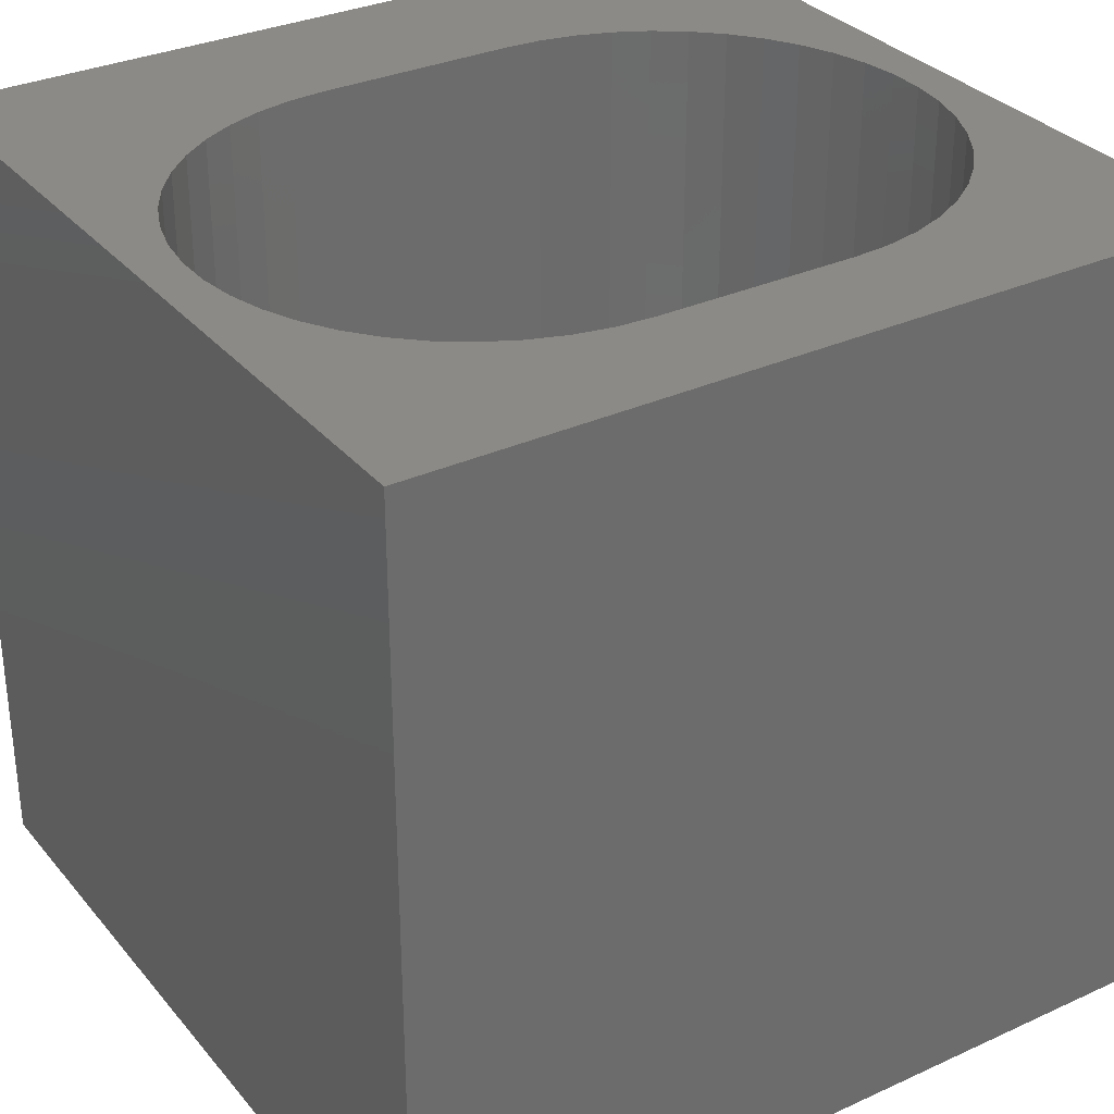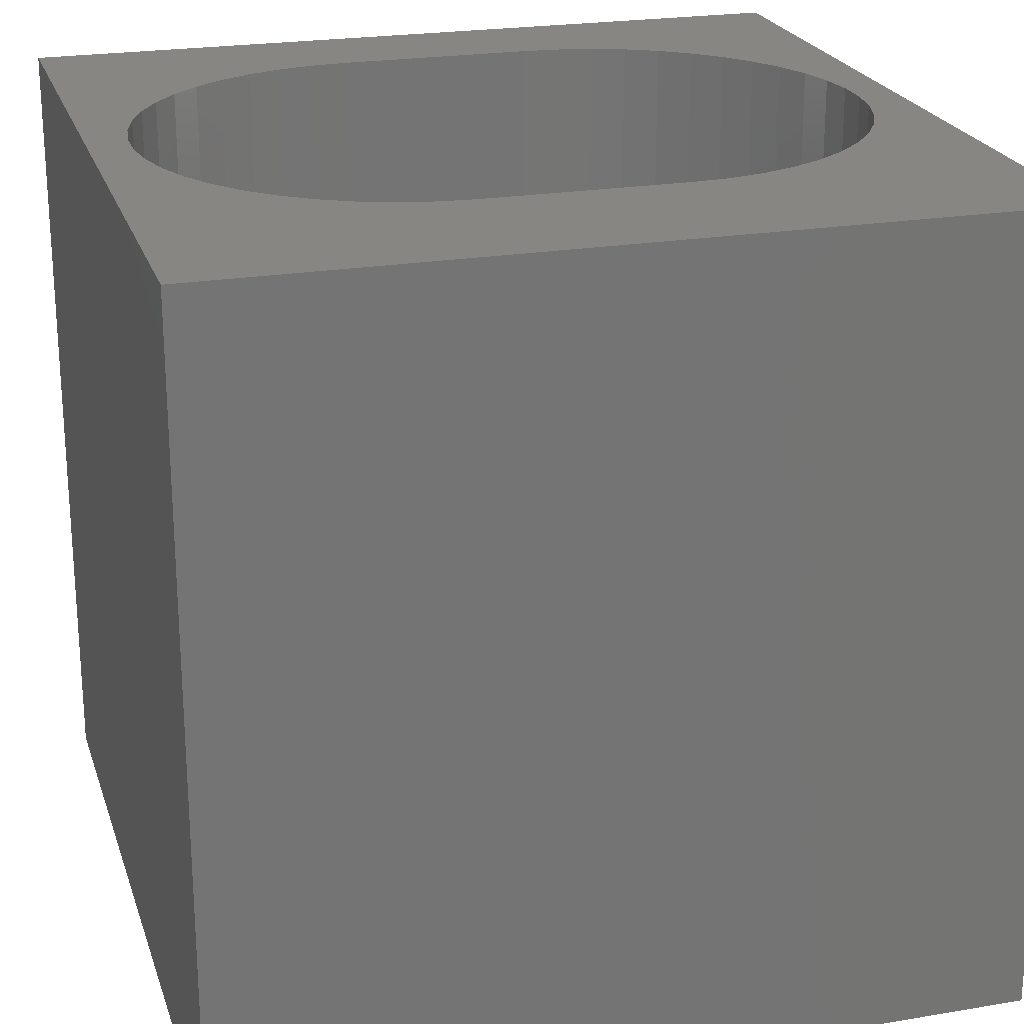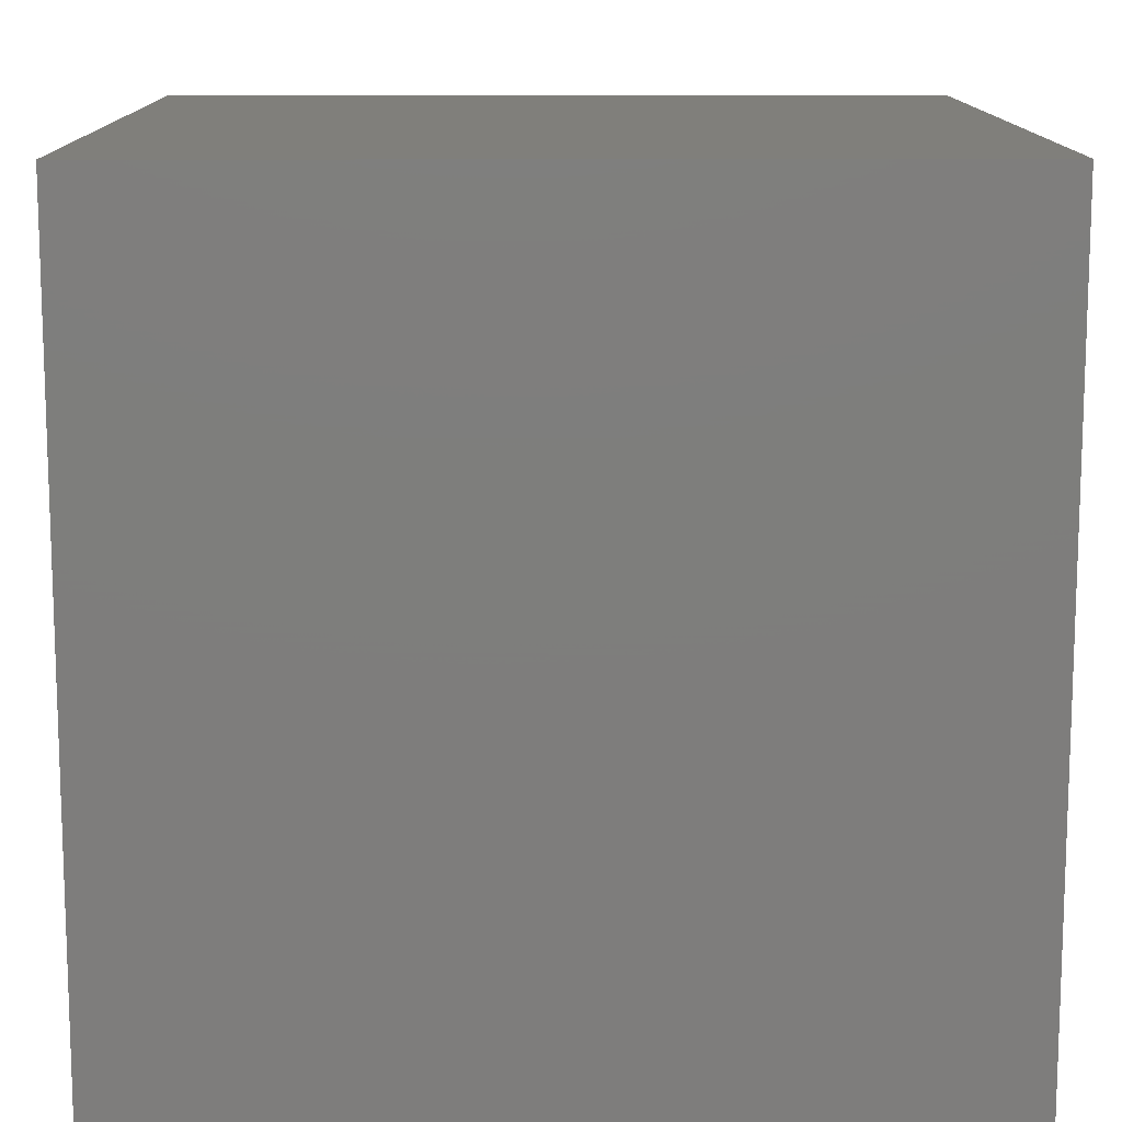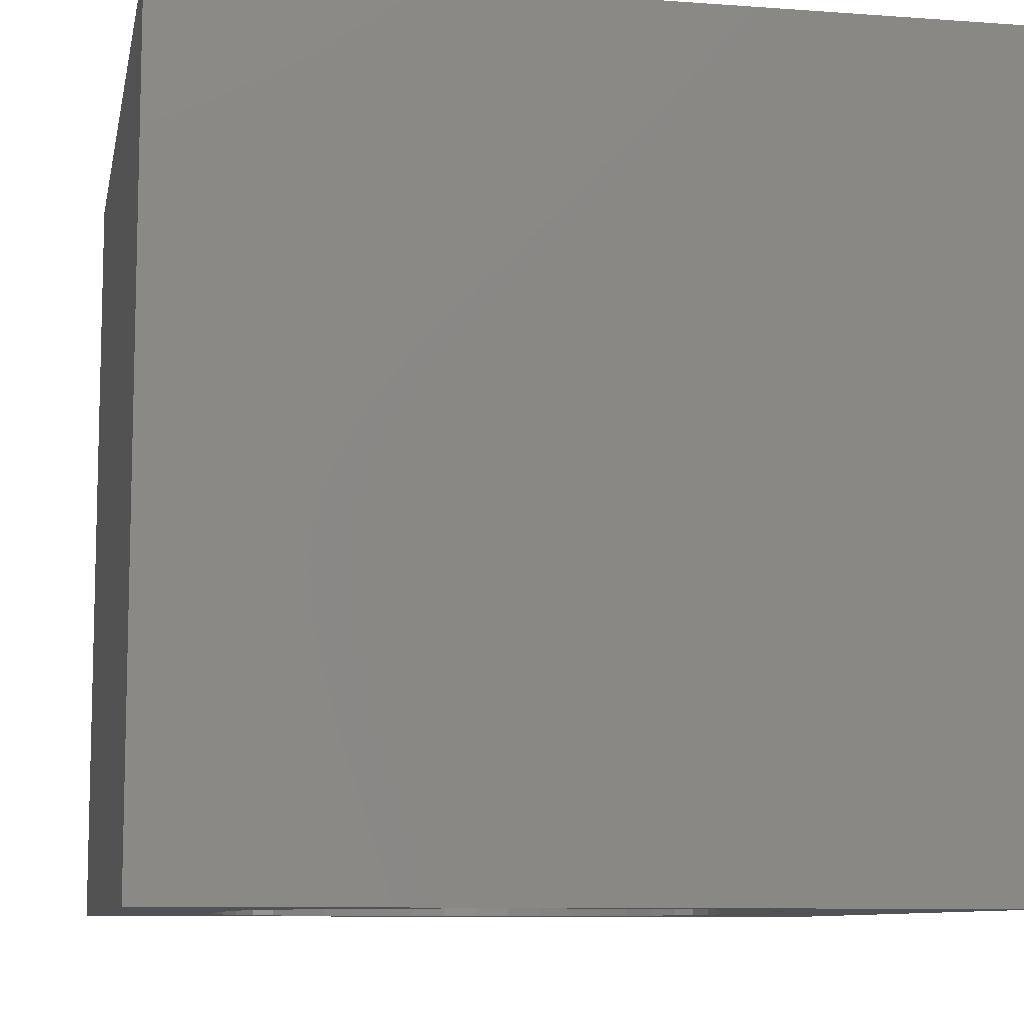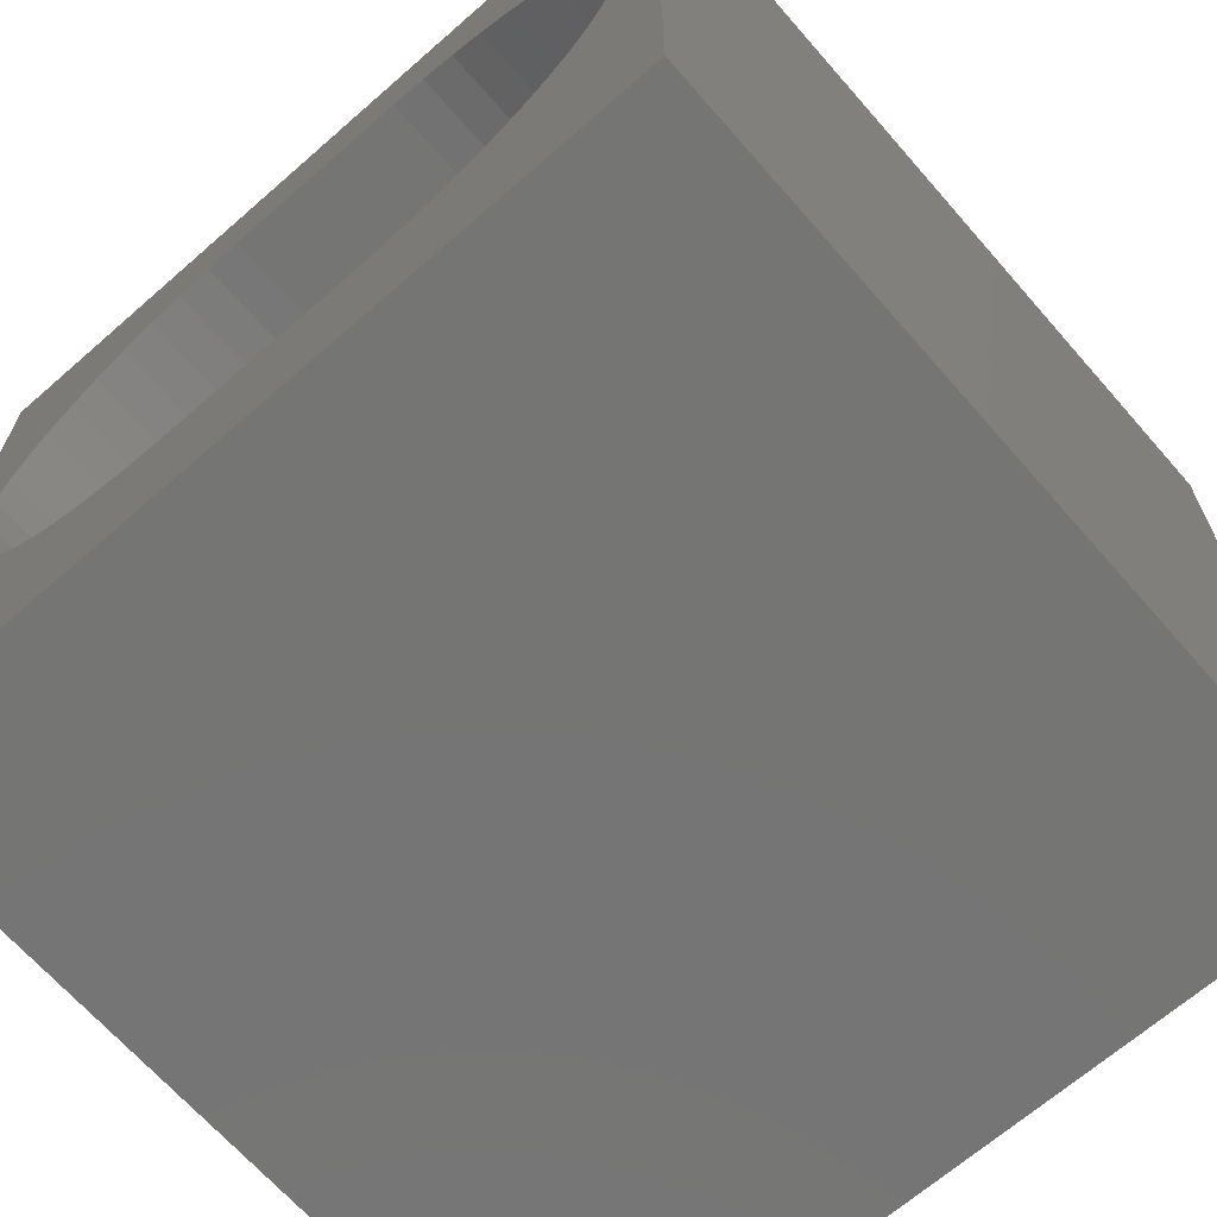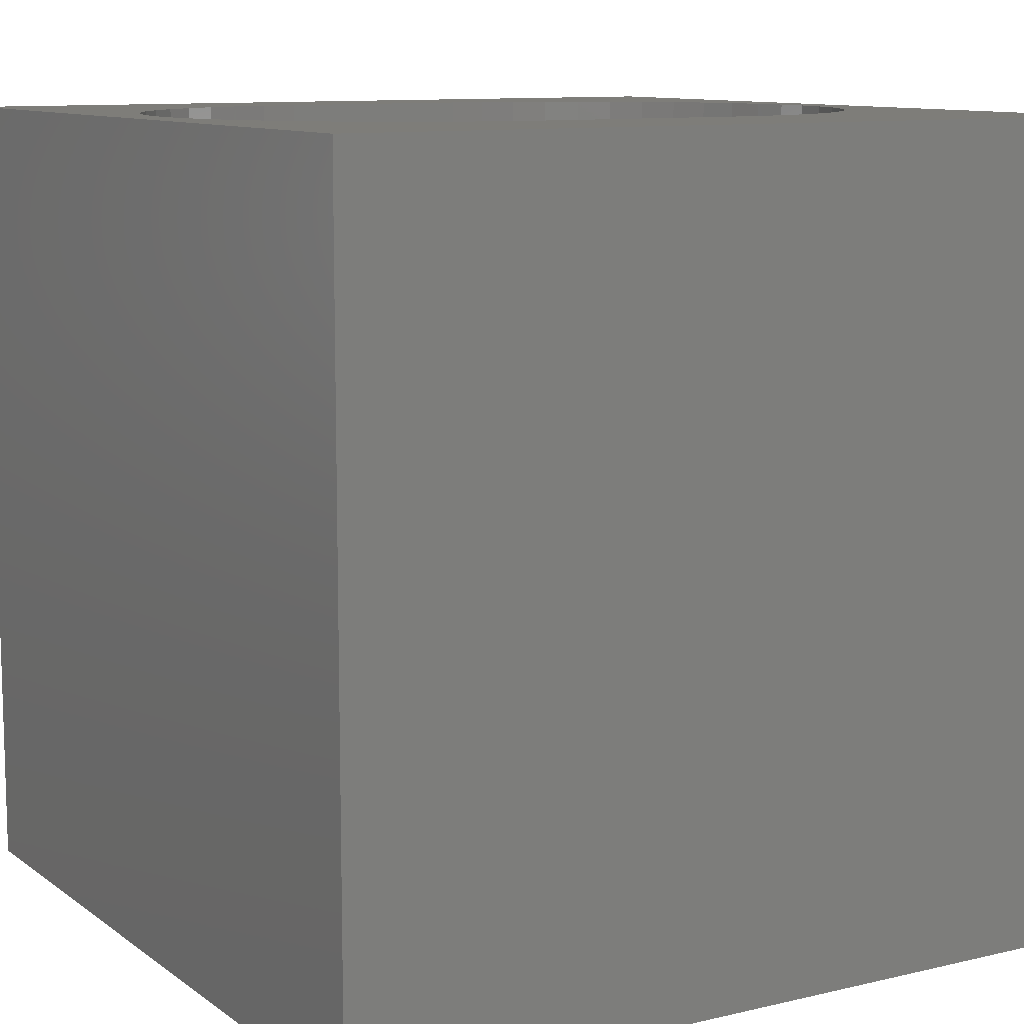
<metadata>
{"format":"stl","ext":"stl","renderer":"f3d","projection":"perspective","resolution":1024,"background":"white","views":[{"elev":31.8,"azim":147.2,"up":"+Z"},{"elev":22.8,"azim":-16.1,"up":"+Z"},{"elev":12.5,"azim":-90.5,"up":"+Y"},{"elev":-9.2,"azim":-101.0,"up":"+Z"},{"elev":-67.3,"azim":41.2,"up":"+Y"},{"elev":10.4,"azim":-30.7,"up":"+Z"}]}
</metadata>
<code>
# stl→obj: 104 verts, 208 faces
v 0 10 10
v 0 10 0
v 0 0 10
v 0 0 0
v 9.307 4.216 10
v 9.128 3.803 10
v 10 0 10
v 8.895 3.419 10
v 8.611 3.07 10
v 8.282 2.763 10
v 2.906 2.147 10
v 2.482 2.297 10
v 9.429 5.989 10
v 9.49 5.544 10
v 10 10 10
v 9.49 5.094 10
v 9.429 4.649 10
v 7.915 8.134 10
v 8.282 7.874 10
v 8.611 7.567 10
v 8.895 7.219 10
v 9.128 6.835 10
v 9.307 6.422 10
v 3.346 2.055 10
v 7.915 2.504 10
v 7.516 2.297 10
v 7.092 2.147 10
v 2.083 2.504 10
v 1.716 2.763 10
v 1.387 3.07 10
v 6.652 8.583 10
v 7.092 8.491 10
v 7.516 8.341 10
v 1.103 3.419 10
v 0.8696 3.803 10
v 0.6904 4.216 10
v 1.716 7.874 10
v 2.083 8.134 10
v 2.482 8.341 10
v 2.906 8.491 10
v 0.5079 5.544 10
v 0.5079 5.094 10
v 0.5691 4.649 10
v 0.5691 5.989 10
v 0.6904 6.422 10
v 0.8696 6.835 10
v 6.652 2.055 10
v 6.203 2.024 10
v 3.795 2.024 10
v 1.103 7.219 10
v 1.387 7.567 10
v 3.346 8.583 10
v 3.795 8.613 10
v 6.203 8.613 10
v 10 10 0
v 10 0 0
v 0.5079 5.544 0
v 0.5079 5.094 0
v 3.346 8.583 0
v 2.906 8.491 0
v 0.6904 4.216 0
v 0.8696 3.803 0
v 1.103 3.419 0
v 2.083 2.504 0
v 2.482 2.297 0
v 2.906 2.147 0
v 9.429 5.989 0
v 9.307 6.422 0
v 9.128 6.835 0
v 8.895 7.219 0
v 8.611 7.567 0
v 8.282 7.874 0
v 7.915 8.134 0
v 7.516 8.341 0
v 7.092 8.491 0
v 0.5691 4.649 0
v 1.387 3.07 0
v 1.716 2.763 0
v 8.611 3.07 0
v 8.282 2.763 0
v 7.915 2.504 0
v 6.652 2.055 0
v 7.092 2.147 0
v 7.516 2.297 0
v 8.895 3.419 0
v 9.128 3.803 0
v 9.307 4.216 0
v 2.482 8.341 0
v 2.083 8.134 0
v 1.716 7.874 0
v 9.429 4.649 0
v 9.49 5.094 0
v 9.49 5.544 0
v 1.387 7.567 0
v 1.103 7.219 0
v 0.8696 6.835 0
v 0.6904 6.422 0
v 0.5691 5.989 0
v 6.652 8.583 0
v 6.203 8.613 0
v 3.795 8.613 0
v 3.346 2.055 0
v 3.795 2.024 0
v 6.203 2.024 0
f 1 2 3
f 3 2 4
f 5 6 7
f 6 8 7
f 7 8 9
f 7 9 10
f 11 12 3
f 13 14 15
f 15 14 16
f 15 16 7
f 7 16 17
f 7 17 5
f 18 19 15
f 15 19 20
f 15 20 21
f 21 22 15
f 15 22 23
f 15 23 13
f 11 3 24
f 10 25 7
f 7 25 26
f 7 26 27
f 12 28 3
f 3 28 29
f 3 29 30
f 31 32 15
f 15 32 33
f 15 33 18
f 30 34 3
f 3 34 35
f 3 35 36
f 37 38 1
f 1 38 39
f 1 39 40
f 41 1 42
f 42 1 3
f 42 3 43
f 43 3 36
f 41 44 1
f 1 44 45
f 1 45 46
f 27 47 7
f 7 47 48
f 7 48 3
f 3 48 49
f 3 49 24
f 46 50 1
f 1 50 51
f 1 51 37
f 40 52 1
f 1 52 53
f 1 53 15
f 15 53 54
f 15 54 31
f 55 15 56
f 56 15 7
f 2 57 58
f 59 60 2
f 61 62 4
f 4 62 63
f 64 65 4
f 4 65 66
f 67 68 55
f 55 68 69
f 69 70 55
f 55 70 71
f 55 71 72
f 72 73 55
f 55 73 74
f 55 74 75
f 2 58 4
f 4 58 76
f 4 76 61
f 63 77 4
f 4 77 78
f 4 78 64
f 79 56 80
f 80 56 81
f 82 83 56
f 56 83 84
f 56 84 81
f 79 85 56
f 56 85 86
f 56 86 87
f 60 88 2
f 2 88 89
f 2 89 90
f 87 91 56
f 56 91 92
f 56 92 55
f 55 92 93
f 55 93 67
f 90 94 2
f 2 94 95
f 2 95 96
f 96 97 2
f 2 97 98
f 2 98 57
f 75 99 55
f 55 99 100
f 55 100 2
f 2 100 101
f 2 101 59
f 66 102 4
f 4 102 103
f 4 103 56
f 56 103 104
f 56 104 82
f 15 55 1
f 1 55 2
f 56 7 4
f 4 7 3
f 101 53 52
f 101 52 59
f 59 52 40
f 59 40 60
f 60 40 39
f 60 39 88
f 88 39 38
f 88 38 89
f 89 38 37
f 89 37 90
f 90 37 51
f 90 51 94
f 94 51 50
f 94 50 95
f 95 50 46
f 95 46 96
f 96 46 45
f 96 45 97
f 97 45 44
f 97 44 98
f 98 44 41
f 98 41 57
f 57 41 42
f 57 42 58
f 58 42 43
f 58 43 76
f 76 43 36
f 76 36 61
f 61 36 35
f 61 35 62
f 62 35 34
f 62 34 63
f 63 34 30
f 63 30 77
f 77 30 29
f 77 29 78
f 78 29 28
f 78 28 64
f 64 28 12
f 64 12 65
f 65 12 11
f 65 11 66
f 66 11 24
f 66 24 102
f 102 24 49
f 102 49 103
f 101 100 53
f 53 100 54
f 104 48 47
f 104 47 82
f 82 47 27
f 82 27 83
f 83 27 26
f 83 26 84
f 84 26 25
f 84 25 81
f 81 25 10
f 81 10 80
f 80 10 9
f 80 9 79
f 79 9 8
f 79 8 85
f 85 8 6
f 85 6 86
f 86 6 5
f 86 5 87
f 87 5 17
f 87 17 91
f 91 17 16
f 91 16 92
f 92 16 14
f 92 14 93
f 93 14 13
f 93 13 67
f 67 13 23
f 67 23 68
f 68 23 22
f 68 22 69
f 69 22 21
f 69 21 70
f 70 21 20
f 70 20 71
f 71 20 19
f 71 19 72
f 72 19 18
f 72 18 73
f 73 18 33
f 73 33 74
f 74 33 32
f 74 32 75
f 75 32 31
f 75 31 99
f 99 31 54
f 99 54 100
f 104 103 48
f 48 103 49

</code>
